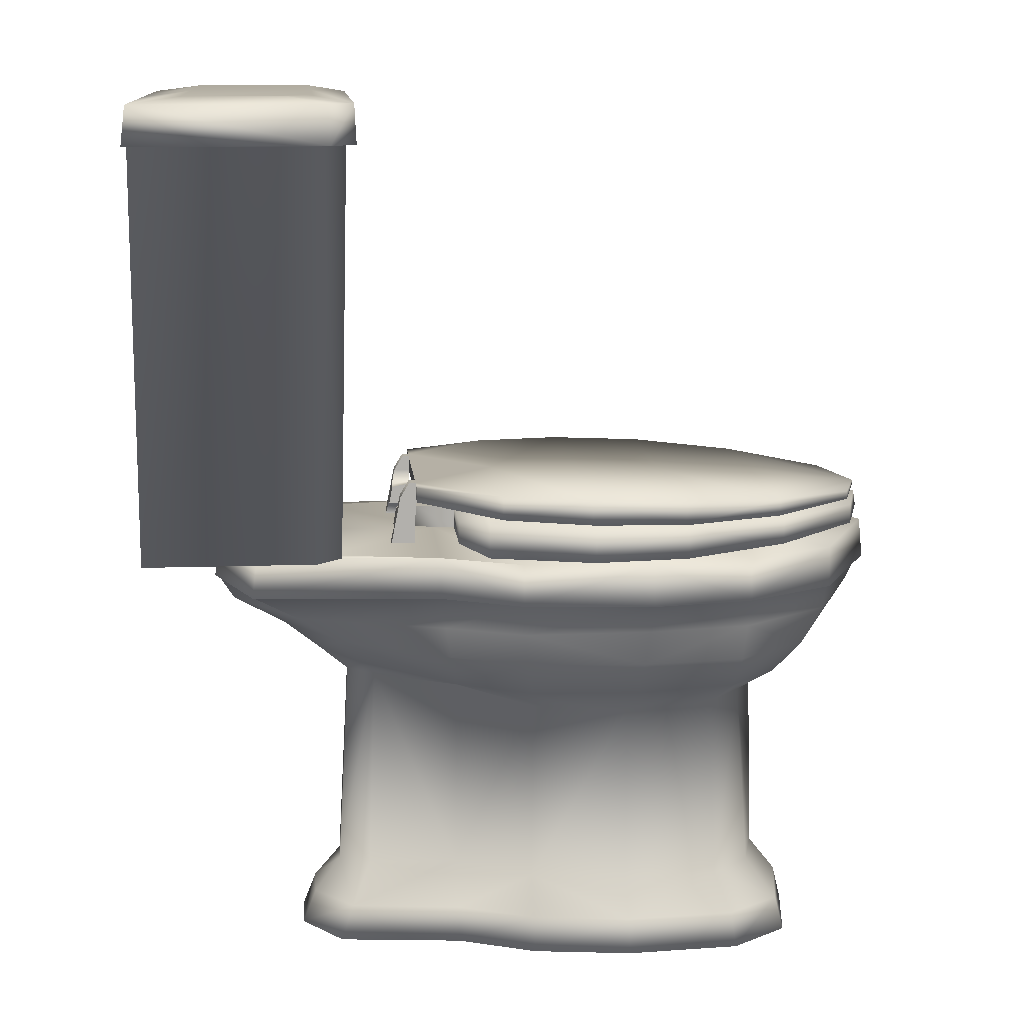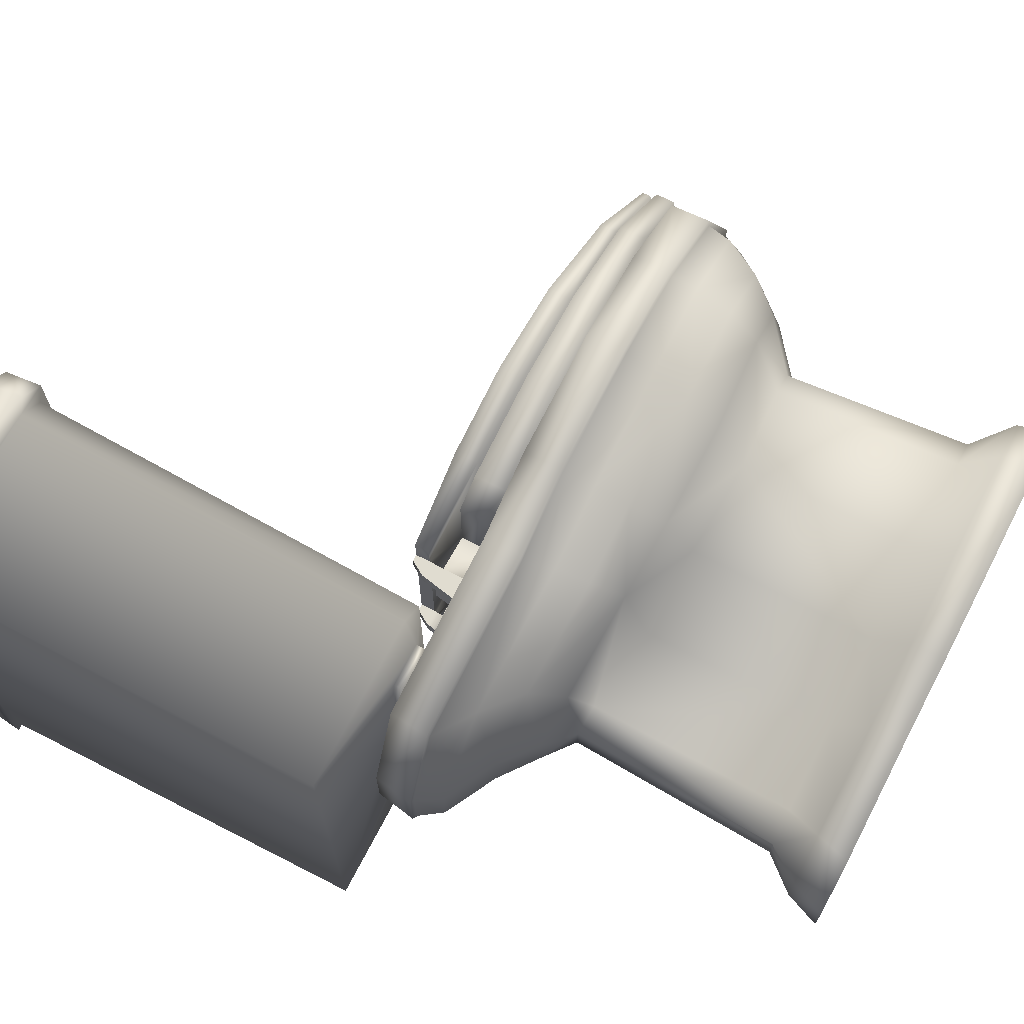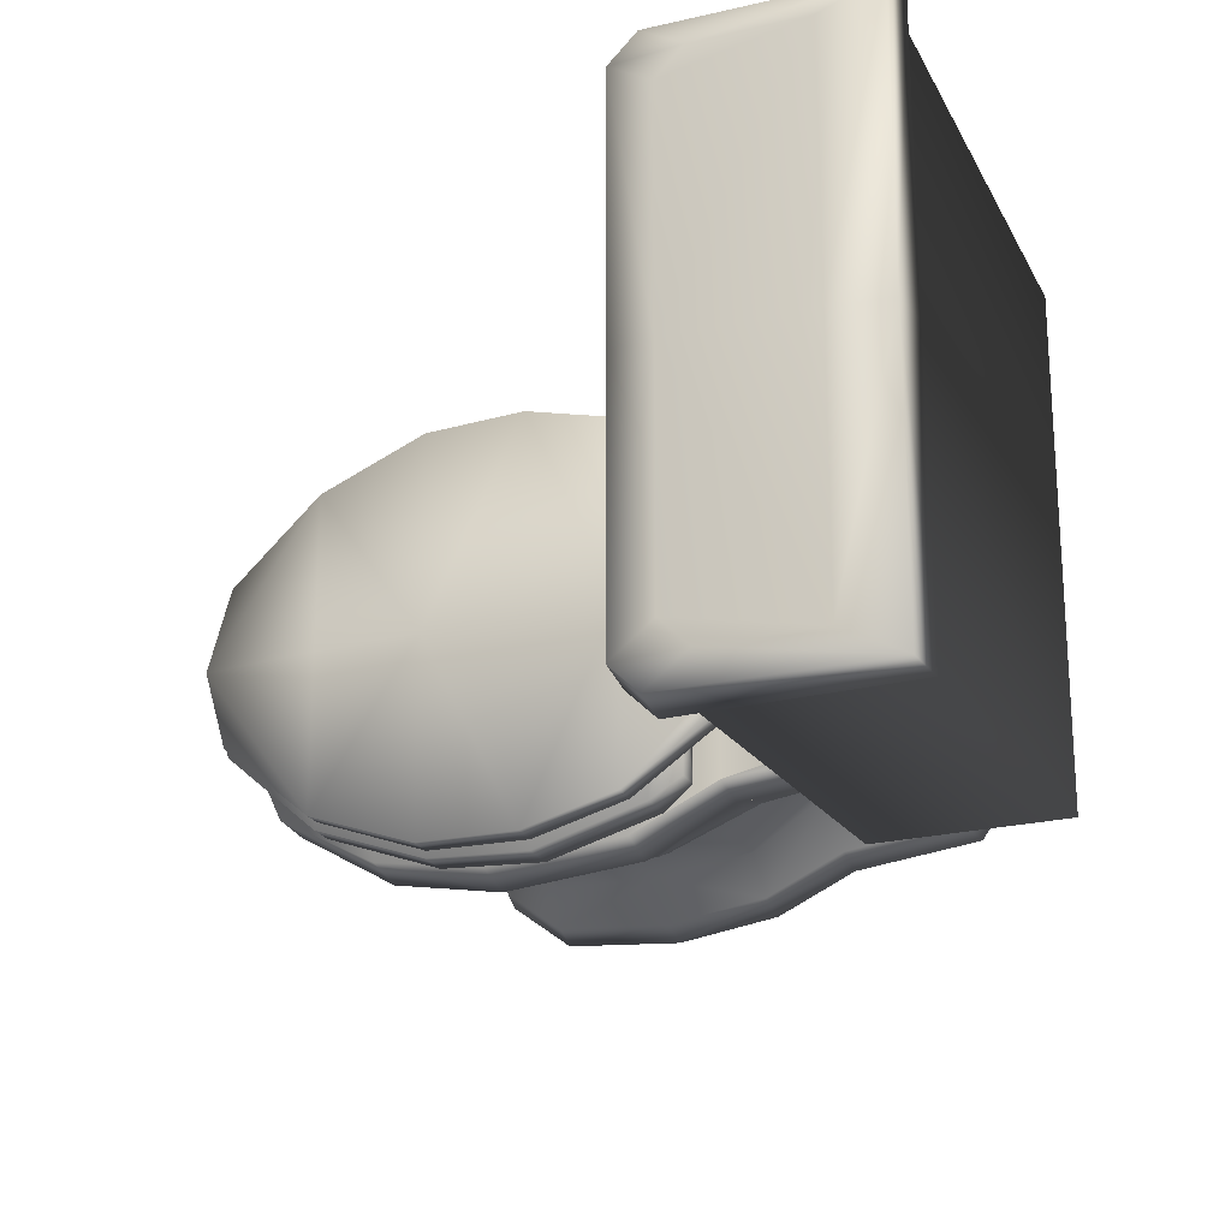
<metadata>
{"format":"obj","ext":"obj","renderer":"f3d","projection":"perspective","resolution":1024,"background":"white","views":[{"elev":11.7,"azim":-5.2,"up":"+Y"},{"elev":69.7,"azim":-62.6,"up":"+Z"},{"elev":-22.7,"azim":-158.2,"up":"+Z"}]}
</metadata>
<code>
o toilet
v -0.5719 0 0.9266
v -0.1382 3.102 0.3446
v 4.186 2.883 0.6103
v 4.714 0 1.054
v 4.319 0.7675 0.6827
v -0.2181 0.7675 0.4001
v 4.624 0.3837 1.01
v -0.4364 0.3837 0.8291
v 4.801 0.3837 0
v 4.496 0.7675 0
v 4.891 0 0
v 4.441 2.871 0
v 2.483 0 0
v 2.78 0.3837 1.561
v 2.78 0.7675 1.17
v 2.789 2.81 1.117
v 2.78 0 1.659
v 2.914 4.327 2.275
v -1.501 4.328 1.493
v 5.021 4.328 1.501
v 5.722 4.328 0
v 2.824 3.177 1.696
v 2.903 4.002 2.119
v -0.2882 3.355 0.7595
v -1.019 4.047 1.326
v 4.501 3.267 1.183
v 5.01 4.06 1.4
v 4.974 3.286 0
v 5.609 4.082 0
v 5.293 3.642 0
v 4.801 3.63 1.307
v -0.5428 3.71 1.109
v 2.873 3.579 1.948
v 2.917 4.799 0
v 2.917 4.799 2.229
v -1.469 4.799 1.5
v 5.053 4.799 1.509
v 5.758 4.799 0
v 5.801 4.349 0
v 5.053 4.349 1.544
v -1.524 4.349 1.565
v 2.917 4.349 2.346
v -0.6843 4.799 1.42
v -0.7114 4.799 0
v -1.167 4.799 1.398
v -0.4162 9.414 0
v -2.681 9.414 0
v -2.681 9.414 2.669
v -0.6843 4.928 1.42
v -1.167 4.928 1.398
v -1.359 4.928 0
v -0.7114 4.928 0
v -0.5273 4.939 0
v -2.681 4.946 0
v -2.681 4.946 2.505
v -2.724 9.428 2.869
v -2.724 9.428 0
v -0.3167 9.428 0
v -1.359 4.799 0
v 0.584 4.799 1.68
v 0.584 4.799 0
v 0.584 4.349 1.768
v 0.584 4.799 1.684
v 0.6993 3.615 1.57
v 0.6393 3.99 1.694
v 0.7869 3.244 1.388
v 0.5517 4.336 1.676
v 0.8131 0.3837 0.9959
v 0.8131 0 0
v 0.8131 0.7675 0.4525
v 0.8448 2.957 0.4044
v 0.8131 0 1.093
v 1.677 0 1.495
v 1.688 2.866 1.056
v 1.677 0.7675 1.017
v 1.62 3.19 1.665
v 1.499 3.983 2.059
v 1.48 4.799 0
v 1.48 4.349 2.214
v 1.48 4.799 2.105
v 1.541 3.599 1.9
v 1.448 4.333 2.139
v 1.677 0.3837 1.397
v 1.556 0 0
v 4.04 4.349 2.145
v 4.04 4.799 0
v 4.04 4.799 2.055
v 3.991 3.607 1.905
v 4.021 4.03 2.039
v 3.931 3.242 1.684
v 4.008 4.327 2.097
v 4.053 0 1.559
v 3.757 2.855 1.071
v 3.855 0.7675 1.144
v 3.687 0 0
v 4.007 0.3837 1.462
v -0.7626 9.926 0
v -0.336 9.85 0
v -2.115 9.926 0
v -2.674 9.85 0
v -2.116 9.926 2.569
v -2.674 9.85 2.846
v -0.423 9.414 2.424
v -0.6978 9.414 2.695
v -0.5273 4.945 2.243
v -0.8014 4.946 2.516
v -0.3167 9.428 2.625
v -0.5908 9.428 2.896
v -1.037 9.926 2.569
v -0.7626 9.926 2.295
v -0.61 9.85 2.846
v -0.336 9.85 2.572
v -0.5719 0 -0.9266
v -0.1382 3.102 -0.3446
v 4.186 2.883 -0.6103
v 4.714 0 -1.054
v 4.319 0.7675 -0.6827
v -0.2181 0.7675 -0.4001
v 4.624 0.3837 -1.01
v -0.4364 0.3837 -0.8291
v 2.78 0.3837 -1.561
v 2.78 0.7675 -1.17
v 2.789 2.81 -1.117
v 2.78 0 -1.659
v 2.914 4.327 -2.29
v -1.501 4.328 -1.508
v 5.021 4.328 -1.517
v 2.824 3.177 -1.696
v 2.903 4.002 -2.119
v -0.2882 3.355 -0.7595
v -1.019 4.047 -1.326
v 4.501 3.267 -1.183
v 5.01 4.06 -1.4
v 4.801 3.63 -1.307
v -0.5428 3.71 -1.109
v 2.873 3.579 -1.948
v 2.917 4.799 -2.229
v -1.469 4.799 -1.5
v 5.053 4.799 -1.509
v 5.053 4.349 -1.544
v -1.524 4.349 -1.565
v 2.917 4.349 -2.346
v -0.6843 4.799 -1.42
v -1.167 4.799 -1.398
v -2.681 9.414 -2.669
v -0.6843 4.928 -1.42
v -1.167 4.928 -1.398
v -2.681 4.946 -2.505
v -2.724 9.428 -2.869
v 0.584 4.799 -1.68
v 0.584 4.349 -1.768
v 0.584 4.799 -1.684
v 0.6993 3.615 -1.57
v 0.6393 3.99 -1.694
v 0.7869 3.244 -1.388
v 0.5517 4.336 -1.692
v 0.8131 0.3837 -0.9959
v 0.8131 0.7675 -0.4525
v 0.8448 2.957 -0.4044
v 0.8131 0 -1.093
v 1.677 0 -1.495
v 1.688 2.866 -1.056
v 1.677 0.7675 -1.017
v 1.62 3.19 -1.665
v 1.499 3.983 -2.059
v 1.48 4.349 -2.214
v 1.48 4.799 -2.105
v 1.541 3.599 -1.9
v 1.448 4.333 -2.155
v 1.677 0.3837 -1.397
v 4.04 4.349 -2.145
v 4.04 4.799 -2.055
v 3.991 3.607 -1.905
v 4.021 4.03 -2.039
v 3.931 3.242 -1.684
v 4.008 4.327 -2.113
v 4.053 0 -1.559
v 3.757 2.855 -1.071
v 3.855 0.7675 -1.144
v 4.007 0.3837 -1.462
v -2.116 9.926 -2.569
v -2.674 9.85 -2.846
v -0.423 9.414 -2.424
v -0.6978 9.414 -2.695
v -0.5273 4.945 -2.243
v -0.8014 4.946 -2.516
v -0.3167 9.428 -2.625
v -0.5908 9.428 -2.896
v -1.037 9.926 -2.569
v -0.7626 9.926 -2.295
v -0.61 9.85 -2.846
v -0.336 9.85 -2.572
v -0.8769 0.3837 -0.2872
v -0.8769 0.3837 0.2872
v -0.5738 0.7675 0.1889
v -0.5738 0.7675 -0.1889
v -0.4476 3.136 0.1753
v -0.4476 3.136 -0.1753
v -1.028 0 -0.2993
v -1.028 0 0.2993
v -1.935 4.328 0.3428
v -1.935 4.328 -0.3582
v -0.7735 3.427 0.2716
v -0.7735 3.427 -0.2716
v -1.767 4.064 0.3084
v -1.767 4.064 -0.3084
v -1.186 3.753 0.3
v -1.186 3.753 -0.3
v -1.903 4.799 0.3505
v -1.652 4.799 0
v -1.903 4.799 -0.3505
v -1.982 4.349 0.3505
v -1.982 4.349 -0.3505
v -0.5719 0 0
v 0.3484 5.339 1.179
v 0.3484 5.503 1.179
v 5.422 5.296 0.7449
v 5.422 5.202 0.7449
v 1.288 5.235 1.758
v 3.316 5.188 1.986
v 4.456 5.189 1.566
v 1.288 5.499 1.758
v 3.316 5.444 1.986
v 4.456 5.376 1.566
v 4.456 5.376 -0.07972
v 3.316 5.444 -0.07972
v 1.288 5.499 -0.07972
v 4.456 5.189 -0.07972
v 3.316 5.188 -0.07972
v 1.288 5.235 -0.07972
v 5.677 5.208 -0.07972
v 5.677 5.267 -0.07972
v 0.3484 5.503 -0.07972
v 0.3484 5.339 -0.07972
v 2.262 5.483 -0.07972
v 2.262 5.21 -0.07972
v 2.262 5.483 2.011
v 2.262 5.21 2.011
v 0.3484 5.339 0.8586
v 0.3484 5.339 0.6912
v 0.3484 5.503 0.8586
v 0.3484 5.503 0.6912
v 0.2755 5.503 0.6912
v 0.174 5.339 0.6912
v 0.174 5.339 0.8586
v 0.2755 5.503 0.8586
v 0.06652 4.799 0.8586
v 0.06652 4.799 0.6912
v 0.3393 4.799 0.6912
v 0.3393 4.799 0.8586
v 0.1382 5.159 0.6912
v 0.1024 4.959 0.6912
v 0.3454 5.202 0.6912
v 0.3424 4.959 0.6912
v 0.3424 4.959 0.5191
v 0.1024 4.959 0.5191
v 0.1382 5.159 0.5191
v 0.3454 5.202 0.5191
v 0.7987 5.189 0.6912
v 0.7987 4.939 0.6912
v 0.7987 4.939 0.5191
v 0.7987 5.189 0.5191
v 1.133 5.187 -0.07972
v 1.133 4.807 -0.07972
v 0.7987 4.939 -0.07972
v 0.7987 5.189 -0.07972
v 0.7987 5.189 1.585
v 0.7987 4.939 1.585
v 1.133 4.807 1.779
v 1.133 5.187 1.779
v 5.721 4.962 -0.07972
v 5.695 5.134 -0.07972
v 5.459 5.141 0.7799
v 5.459 4.924 0.7799
v 2.289 4.803 -0.07972
v 3.336 4.82 -0.07972
v 4.493 4.877 -0.07972
v 2.289 5.164 -0.07972
v 3.336 5.159 -0.07972
v 4.493 5.159 -0.07972
v 2.289 5.164 2.102
v 3.336 5.159 2.048
v 4.493 5.159 1.631
v 2.289 4.803 2.102
v 3.336 4.82 2.048
v 4.493 4.877 1.631
v 0.3484 5.339 -1.338
v 0.3484 5.503 -1.338
v 5.422 5.296 -0.9044
v 5.422 5.202 -0.9044
v 1.288 5.235 -1.917
v 3.316 5.188 -2.146
v 4.456 5.189 -1.726
v 1.288 5.499 -1.917
v 3.316 5.444 -2.146
v 4.456 5.376 -1.726
v 2.262 5.483 -2.171
v 2.262 5.21 -2.171
v 0.3484 5.339 -1.018
v 0.3484 5.339 -0.8506
v 0.3484 5.503 -1.018
v 0.3484 5.503 -0.8506
v 0.2755 5.503 -0.8506
v 0.174 5.339 -0.8506
v 0.174 5.339 -1.018
v 0.2755 5.503 -1.018
v 0.06652 4.799 -1.018
v 0.06652 4.799 -0.8506
v 0.3393 4.799 -0.8506
v 0.3393 4.799 -1.018
v 0.1382 5.159 -0.8506
v 0.1024 4.959 -0.8506
v 0.3454 5.202 -0.8506
v 0.3424 4.959 -0.8506
v 0.3424 4.959 -0.6785
v 0.1024 4.959 -0.6785
v 0.1382 5.159 -0.6785
v 0.3454 5.202 -0.6785
v 0.7987 5.189 -0.8506
v 0.7987 4.939 -0.8506
v 0.7987 5.189 -0.6785
v 0.7987 4.939 -0.1797
v 0.7987 5.189 -0.1797
v 0.7987 5.189 -1.745
v 0.7987 4.939 -1.745
v 1.133 4.807 -1.939
v 1.133 5.187 -1.939
v 5.459 5.141 -0.9393
v 5.459 4.924 -0.9393
v 2.289 5.164 -2.262
v 3.336 5.159 -2.207
v 4.493 5.159 -1.791
v 2.289 4.803 -2.262
v 3.336 4.82 -2.207
v 4.493 4.877 -1.791
v 0.7987 4.939 -0.6785
g toilet_default
f 1 72 8
f 1 214 72
f 2 24 197
f 2 66 24
f 2 70 71
f 2 195 6
f 3 10 12
f 3 28 26
f 3 90 93
f 3 94 5
f 4 92 11
f 5 10 3
f 5 94 7
f 6 8 70
f 6 70 2
f 7 10 5
f 7 11 9
f 7 92 4
f 7 94 96
f 8 72 68
f 8 195 194
f 8 200 1
f 9 10 7
f 9 119 10
f 10 115 12
f 11 7 4
f 11 92 95
f 11 119 9
f 11 177 116
f 12 28 3
f 12 115 28
f 13 73 84
f 13 161 124
f 13 177 95
f 14 73 17
f 14 75 83
f 14 92 96
f 15 14 94
f 15 75 14
f 16 75 15
f 16 76 74
f 16 90 22
f 16 94 93
f 17 13 92
f 17 73 13
f 18 77 23
f 18 79 82
f 18 85 42
f 18 89 91
f 19 41 201
f 19 67 41
f 20 29 21
f 20 39 40
f 20 85 91
f 20 89 27
f 21 39 20
f 21 127 39
f 22 76 16
f 22 90 33
f 23 33 89
f 23 77 33
f 23 89 18
f 24 66 32
f 25 32 65
f 25 67 19
f 25 201 205
f 25 207 32
f 26 28 31
f 26 90 3
f 27 29 20
f 27 31 29
f 27 89 31
f 28 134 30
f 29 31 30
f 29 127 21
f 29 134 133
f 30 31 28
f 30 134 29
f 31 89 88
f 31 90 26
f 32 66 64
f 32 203 24
f 33 76 22
f 33 77 81
f 33 90 88
f 34 78 35
f 34 87 86
f 34 167 78
f 34 172 137
f 35 78 80
f 35 79 42
f 35 85 87
f 35 87 34
f 36 43 45
f 36 209 41
f 37 39 38
f 37 85 40
f 37 86 87
f 38 86 37
f 38 139 86
f 39 139 38
f 40 39 37
f 40 85 20
f 41 63 36
f 41 67 62
f 41 209 212
f 42 79 18
f 42 85 35
f 43 49 45
f 43 52 49
f 43 63 60
f 44 43 61
f 44 143 52
f 45 49 50
f 45 209 36
f 46 58 103
f 46 103 53
f 46 183 58
f 47 55 48
f 47 56 57
f 47 148 54
f 47 149 145
f 48 56 47
f 48 104 56
f 50 49 55
f 50 51 45
f 51 55 54
f 51 144 59
f 52 43 44
f 52 105 49
f 52 146 53
f 53 103 105
f 53 105 52
f 53 146 185
f 53 183 46
f 54 55 47
f 54 148 51
f 55 49 106
f 55 51 50
f 55 104 48
f 56 104 108
f 56 108 102
f 57 56 100
f 57 149 47
f 58 112 107
f 58 183 187
f 58 192 98
f 59 45 51
f 59 209 45
f 59 211 210
f 60 61 43
f 60 80 61
f 61 80 78
f 61 143 44
f 61 167 150
f 62 63 41
f 62 79 63
f 63 43 36
f 63 79 80
f 63 80 60
f 64 65 32
f 65 64 77
f 65 67 25
f 65 82 67
f 66 74 76
f 66 81 64
f 67 79 62
f 68 70 8
f 69 84 72
f 69 160 84
f 69 214 160
f 70 68 75
f 71 66 2
f 71 70 74
f 72 83 68
f 72 84 73
f 72 214 69
f 73 83 72
f 74 66 71
f 74 75 16
f 75 74 70
f 76 81 66
f 77 82 65
f 78 167 61
f 80 79 35
f 81 76 33
f 81 77 64
f 82 77 18
f 82 79 67
f 83 73 14
f 83 75 68
f 84 161 13
f 86 172 34
f 87 85 37
f 88 89 33
f 88 90 31
f 91 85 18
f 91 89 20
f 92 14 17
f 93 90 16
f 93 94 3
f 94 16 15
f 95 92 13
f 95 177 11
f 96 92 7
f 96 94 14
f 97 101 110
f 97 112 98
f 97 181 99
f 97 192 190
f 98 112 58
f 98 192 97
f 99 101 97
f 99 181 100
f 100 149 57
f 101 99 102
f 102 99 100
f 102 100 56
f 102 108 111
f 102 109 101
f 103 107 104
f 104 105 103
f 106 49 105
f 106 104 55
f 106 105 104
f 107 103 58
f 107 112 108
f 108 104 107
f 109 110 101
f 110 109 112
f 110 112 97
f 111 108 112
f 111 109 102
f 112 109 111
f 113 199 120
f 113 214 199
f 114 155 159
f 114 158 118
f 114 196 198
f 114 204 130
f 115 10 117
f 115 175 132
f 115 179 178
f 116 119 11
f 116 177 119
f 117 10 119
f 117 179 115
f 118 196 114
f 119 177 180
f 119 179 117
f 120 158 157
f 120 160 113
f 120 196 118
f 120 199 193
f 121 124 170
f 122 123 179
f 122 162 123
f 122 170 163
f 122 180 121
f 123 128 178
f 123 162 128
f 124 121 177
f 125 165 169
f 125 169 142
f 125 171 176
f 125 174 129
f 126 151 156
f 126 154 131
f 126 206 202
f 126 213 141
f 127 29 133
f 127 171 140
f 127 174 176
f 128 162 164
f 128 164 136
f 129 165 125
f 130 155 114
f 130 204 135
f 131 135 206
f 131 206 126
f 132 28 115
f 132 175 134
f 133 174 127
f 134 28 132
f 134 174 133
f 134 175 173
f 135 154 153
f 135 155 130
f 135 204 208
f 136 164 168
f 136 165 129
f 136 174 173
f 136 175 128
f 137 142 167
f 137 167 34
f 137 172 142
f 138 143 152
f 138 151 141
f 138 211 144
f 138 213 211
f 139 39 140
f 139 171 172
f 140 39 127
f 140 171 139
f 141 151 126
f 141 213 138
f 142 169 166
f 142 171 125
f 142 172 171
f 143 61 150
f 144 51 147
f 144 143 138
f 144 146 143
f 144 211 59
f 145 148 47
f 145 184 148
f 146 52 143
f 147 51 148
f 147 146 144
f 148 146 147
f 148 184 186
f 149 100 182
f 149 184 145
f 149 191 188
f 150 152 143
f 150 167 152
f 151 167 166
f 151 169 156
f 152 151 138
f 152 167 151
f 153 155 135
f 153 168 155
f 154 135 131
f 154 156 165
f 154 168 153
f 155 168 164
f 156 154 126
f 157 160 120
f 157 170 160
f 158 120 118
f 158 162 163
f 158 170 157
f 159 155 162
f 159 158 114
f 160 170 161
f 160 214 113
f 161 84 160
f 161 170 124
f 162 158 159
f 163 162 122
f 163 170 158
f 164 162 155
f 165 168 154
f 166 167 142
f 166 169 151
f 168 165 136
f 169 165 156
f 170 122 121
f 172 86 139
f 173 174 134
f 173 175 136
f 174 136 129
f 175 178 128
f 176 171 127
f 176 174 125
f 177 13 124
f 178 175 115
f 178 179 123
f 179 180 122
f 180 177 121
f 180 179 119
f 181 189 182
f 181 190 189
f 182 100 181
f 182 189 191
f 182 191 149
f 183 185 184
f 184 185 186
f 184 187 183
f 185 146 186
f 185 183 53
f 186 146 148
f 187 184 188
f 187 192 58
f 188 184 149
f 188 192 187
f 190 181 97
f 191 189 192
f 192 188 191
f 192 189 190
f 193 196 120
f 193 200 194
f 194 195 193
f 194 200 8
f 195 8 6
f 195 197 196
f 196 193 195
f 197 195 2
f 197 204 198
f 198 196 197
f 198 204 114
f 199 200 193
f 199 214 200
f 200 214 1
f 201 25 19
f 201 213 202
f 202 206 201
f 202 213 126
f 203 197 24
f 203 207 204
f 204 197 203
f 205 201 206
f 205 207 25
f 206 207 205
f 207 203 32
f 207 206 208
f 208 204 207
f 208 206 135
f 210 209 59
f 210 211 209
f 212 201 41
f 212 209 213
f 213 201 212
f 213 209 211
f 233 302 234
f 234 242 233
f 234 302 300
f 240 242 234
f 241 246 239
f 245 239 246
f 245 247 239
f 248 252 249
f 249 252 254
f 250 239 247
f 253 258 251
f 253 259 258
f 257 251 258
f 262 258 259
f 299 306 301
f 299 307 305
f 306 299 305
f 307 299 310
f 308 314 312
f 309 314 308
f 314 316 312
f 314 320 315
f 316 314 315
f 320 336 315
f 240 244 242
f 240 253 244
f 243 242 244
f 244 253 251
f 248 249 247
f 250 247 249
f 256 258 255
f 257 258 256
f 258 261 255
f 261 258 262
f 307 309 308
f 309 307 310
f 313 319 314
f 315 318 316
f 315 336 318
f 316 318 317
f 318 336 321
f 320 314 319
f 252 256 254
f 255 254 256
f 255 261 254
f 260 254 261
f 302 304 300
f 304 302 303
f 304 313 300
f 311 313 304
f 311 318 313
f 318 311 317
f 318 319 313
f 319 318 321
f 242 246 241
f 243 246 242
f 244 246 243
f 244 251 245
f 245 246 244
f 245 251 247
f 247 252 248
f 251 256 252
f 252 247 251
f 256 251 257
f 259 263 262
f 260 264 268
f 260 268 259
f 261 264 260
f 261 266 265
f 262 263 266
f 262 266 261
f 263 323 266
f 264 284 269
f 264 333 275
f 265 264 261
f 265 322 264
f 266 322 265
f 267 259 268
f 267 270 259
f 268 264 269
f 268 270 267
f 269 270 268
f 269 284 270
f 270 263 259
f 270 278 263
f 270 284 281
f 271 286 277
f 271 328 272
f 272 273 271
f 272 280 273
f 272 328 280
f 273 280 283
f 273 286 274
f 274 271 273
f 274 286 271
f 275 284 264
f 275 333 276
f 276 284 275
f 276 335 277
f 277 286 276
f 277 335 271
f 278 282 279
f 278 327 263
f 279 282 280
f 279 331 278
f 280 331 279
f 281 278 270
f 281 284 282
f 282 278 281
f 282 286 283
f 283 280 282
f 283 286 273
f 284 276 285
f 285 276 286
f 285 282 284
f 286 282 285
f 301 306 302
f 302 306 303
f 303 306 304
f 304 306 305
f 305 311 304
f 307 311 305
f 308 312 307
f 311 307 312
f 312 316 311
f 317 311 316
f 319 263 327
f 319 325 320
f 319 327 324
f 320 264 336
f 321 263 319
f 321 322 323
f 322 266 323
f 322 321 336
f 323 263 321
f 324 327 325
f 325 319 324
f 325 327 326
f 326 264 320
f 326 320 325
f 327 278 330
f 327 333 326
f 328 271 329
f 328 335 332
f 329 271 335
f 329 335 328
f 330 278 331
f 330 333 327
f 331 280 332
f 331 333 330
f 332 280 328
f 332 335 331
f 333 264 326
f 333 331 334
f 334 276 333
f 334 331 335
f 335 276 334
f 336 264 322
f 215 219 216
f 215 239 219
f 216 219 222
f 216 239 215
f 217 224 218
f 218 224 221
f 218 228 231
f 218 232 217
f 219 236 238
f 219 239 230
f 220 228 221
f 220 236 229
f 220 237 238
f 221 224 220
f 221 228 218
f 222 219 237
f 222 241 216
f 223 220 224
f 223 237 220
f 224 226 223
f 224 232 225
f 225 226 224
f 225 296 226
f 226 237 223
f 226 297 235
f 227 237 235
f 227 241 222
f 227 302 233
f 228 290 231
f 229 228 220
f 229 292 228
f 230 236 219
f 230 240 234
f 230 291 236
f 230 299 291
f 231 232 218
f 231 290 232
f 232 224 217
f 232 296 225
f 233 242 227
f 234 300 230
f 235 237 226
f 235 297 227
f 236 292 229
f 237 227 222
f 238 236 220
f 238 237 219
f 239 253 240
f 240 230 239
f 241 227 242
f 241 239 216
f 249 254 250
f 250 254 239
f 253 239 254
f 254 260 253
f 259 253 260
f 287 299 288
f 288 291 287
f 288 299 301
f 288 301 294
f 289 232 290
f 289 296 232
f 290 228 293
f 290 296 289
f 291 297 298
f 291 299 287
f 292 236 298
f 292 296 293
f 292 297 295
f 293 228 292
f 293 296 290
f 294 227 297
f 294 291 288
f 294 301 227
f 295 226 296
f 295 297 226
f 296 292 295
f 297 291 294
f 298 236 291
f 298 297 292
f 299 230 300
f 299 314 310
f 300 313 299
f 302 227 301
f 310 314 309
f 314 299 313

</code>
